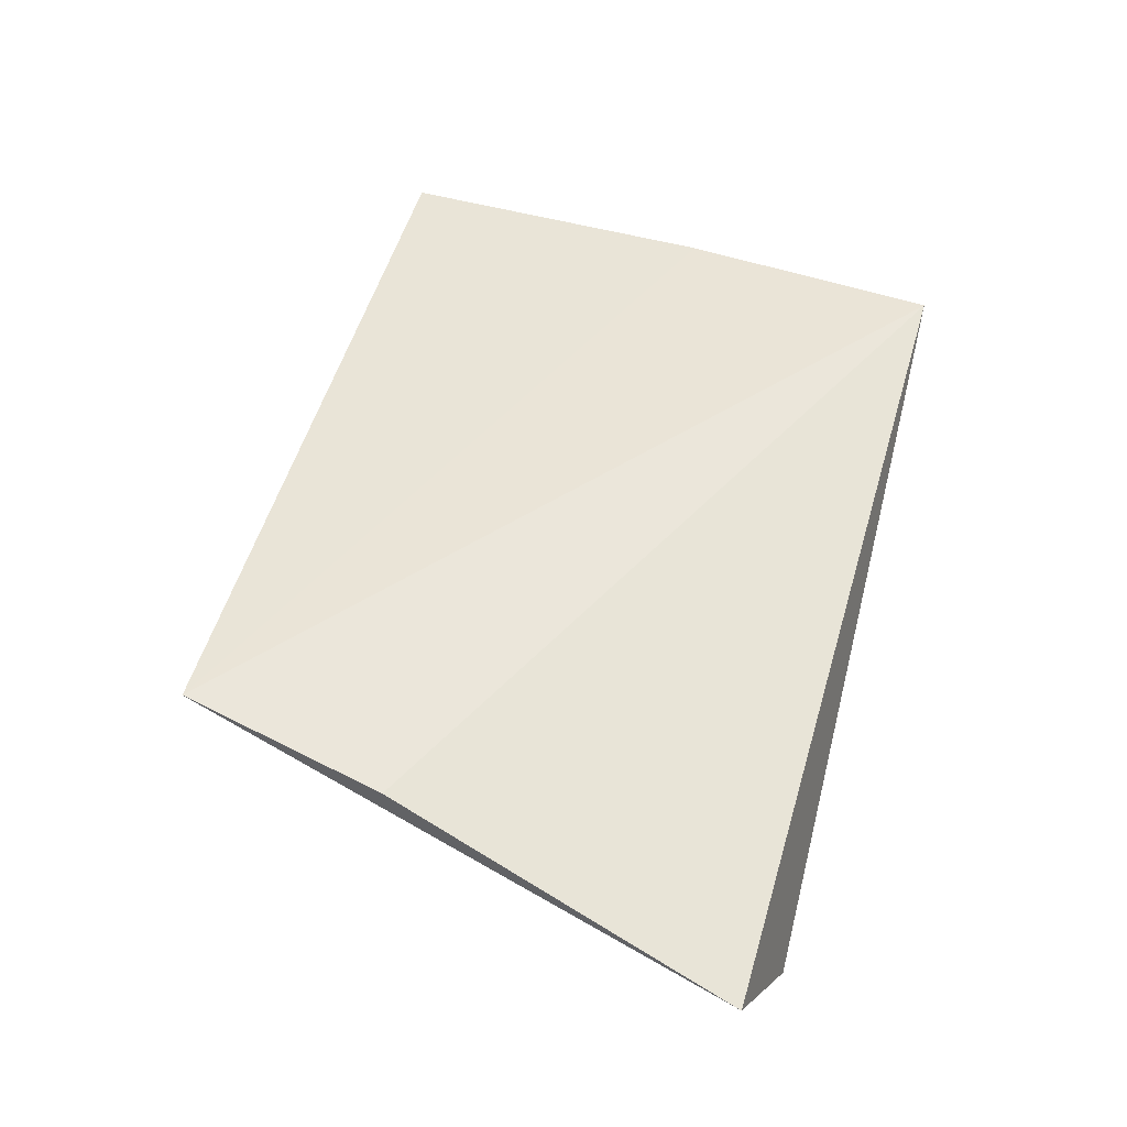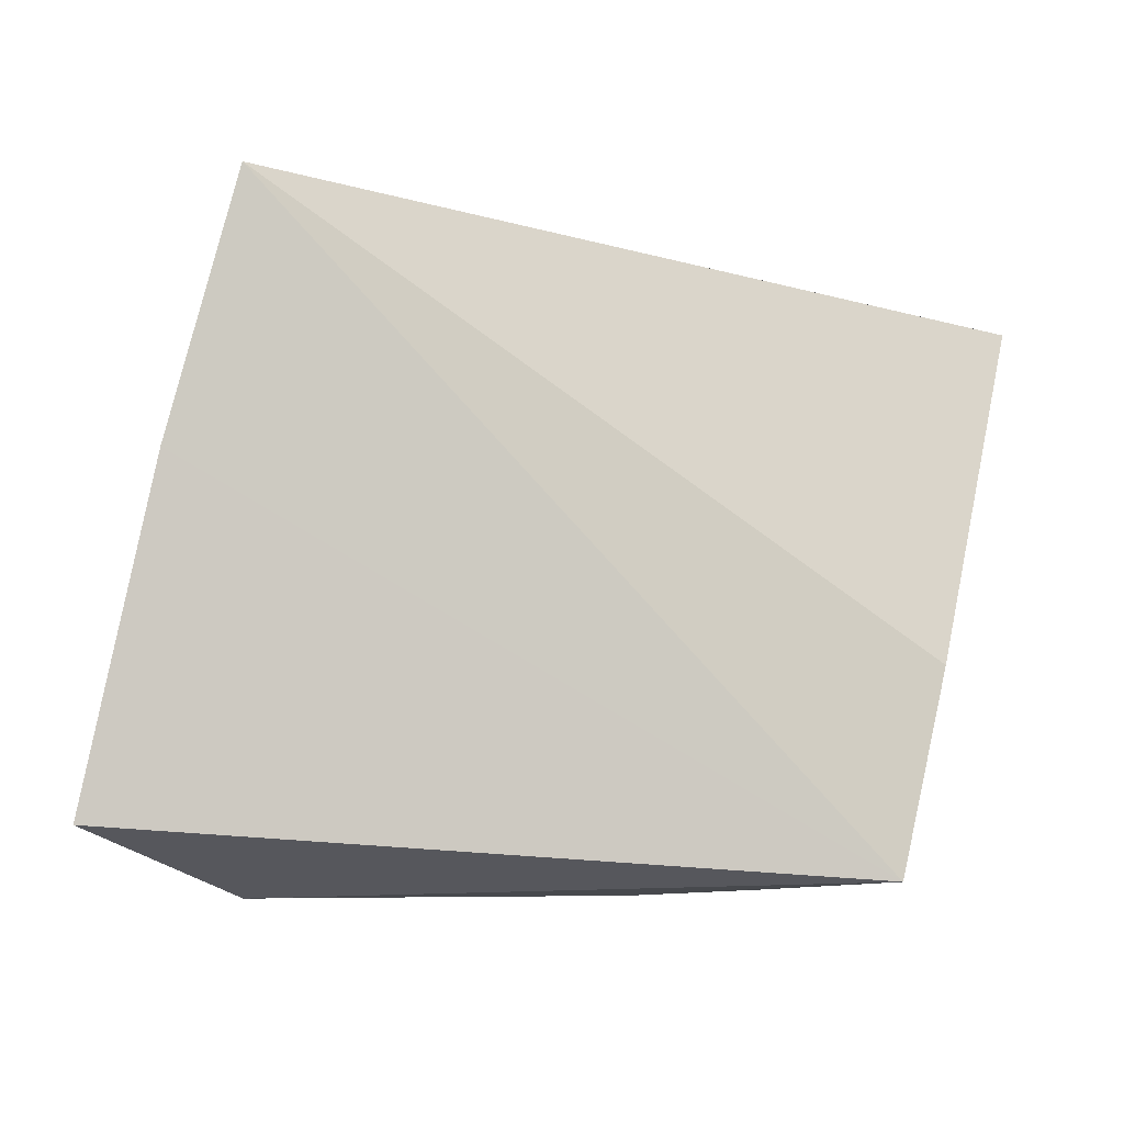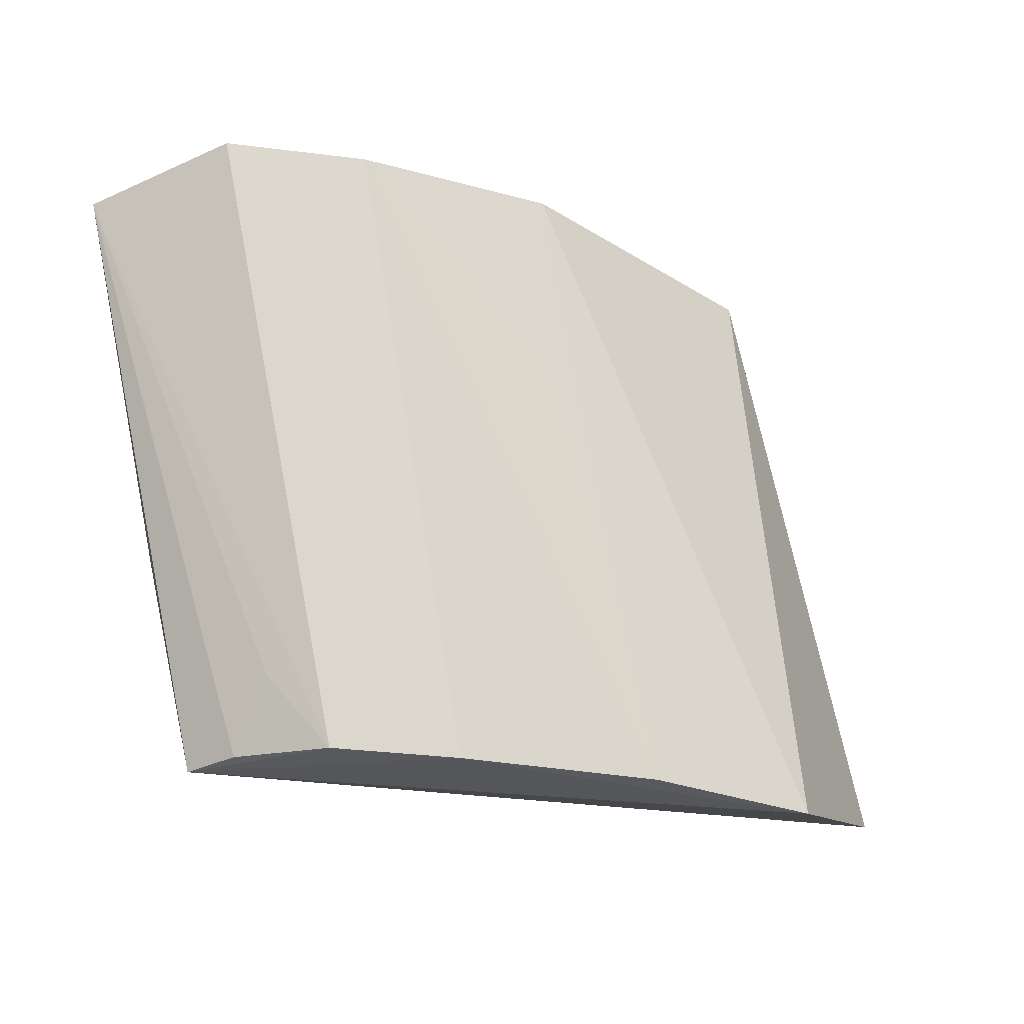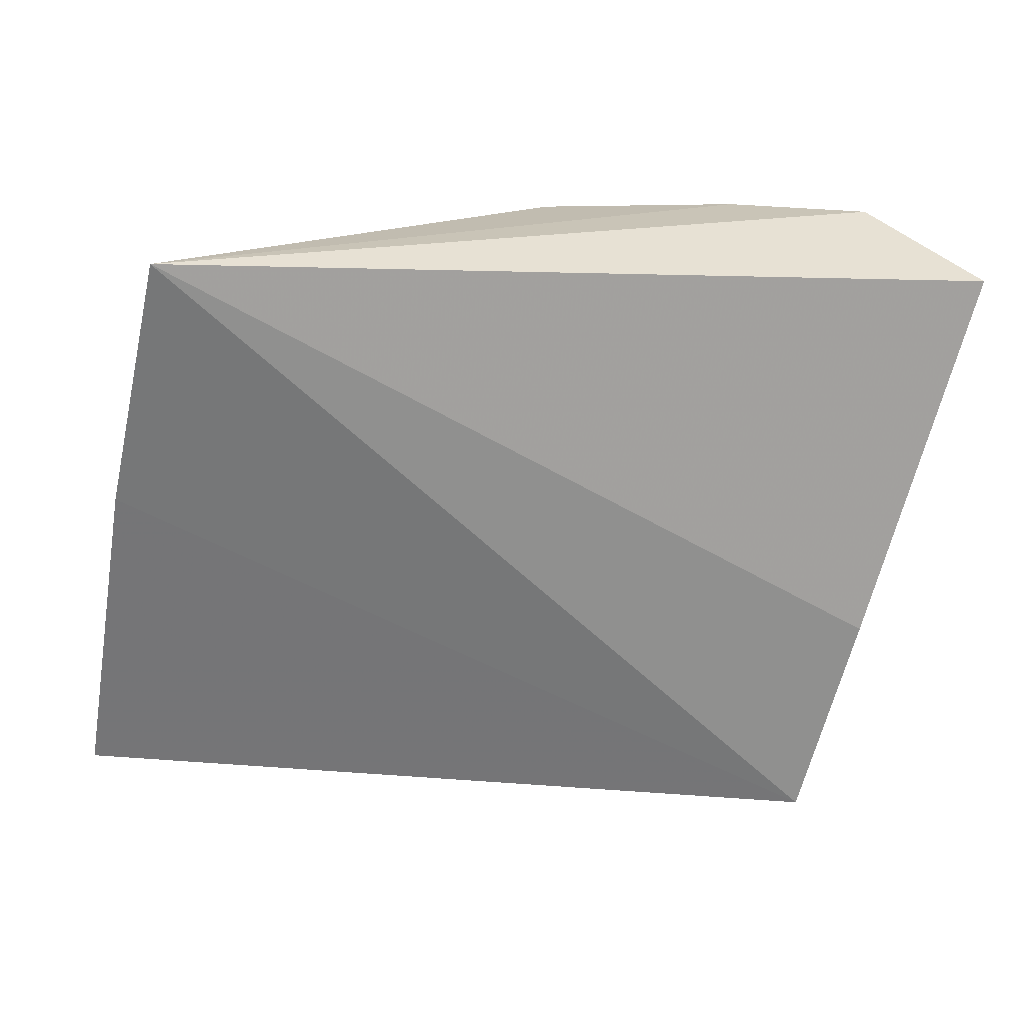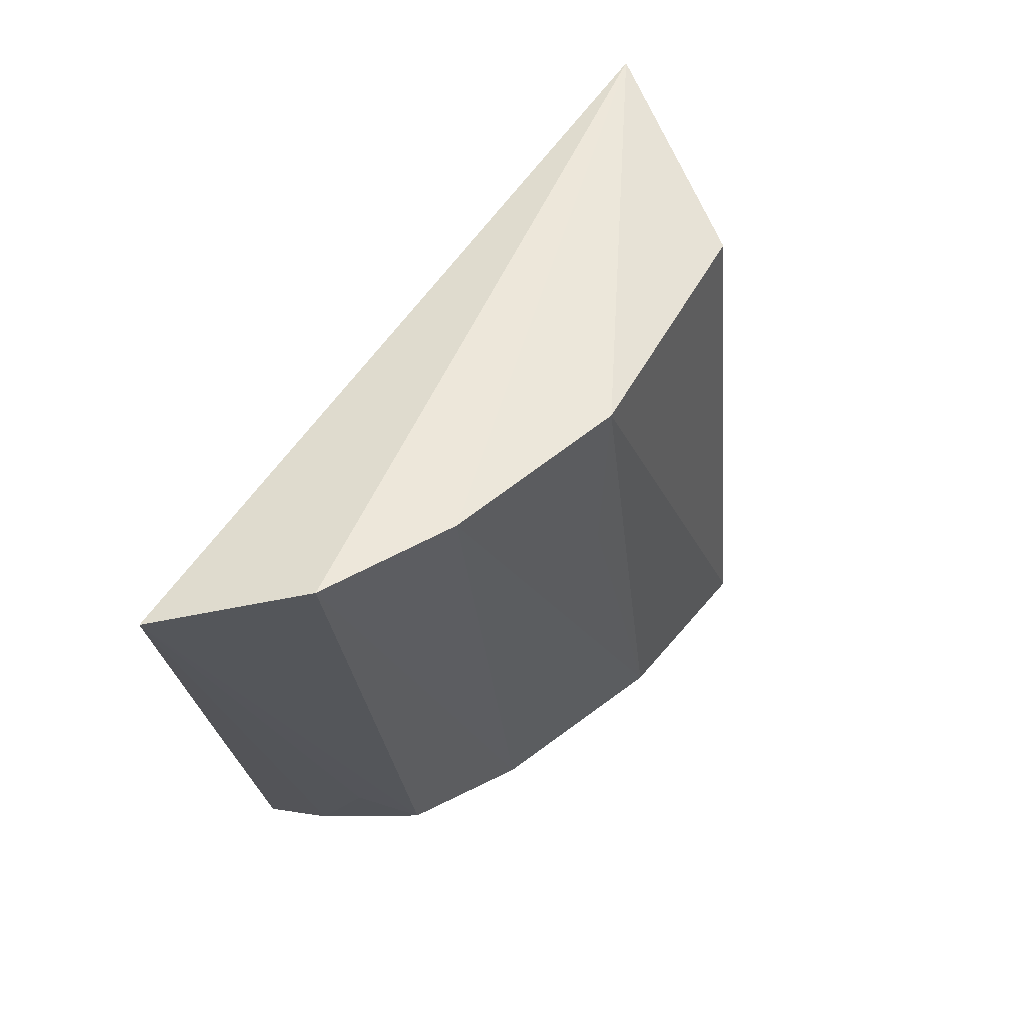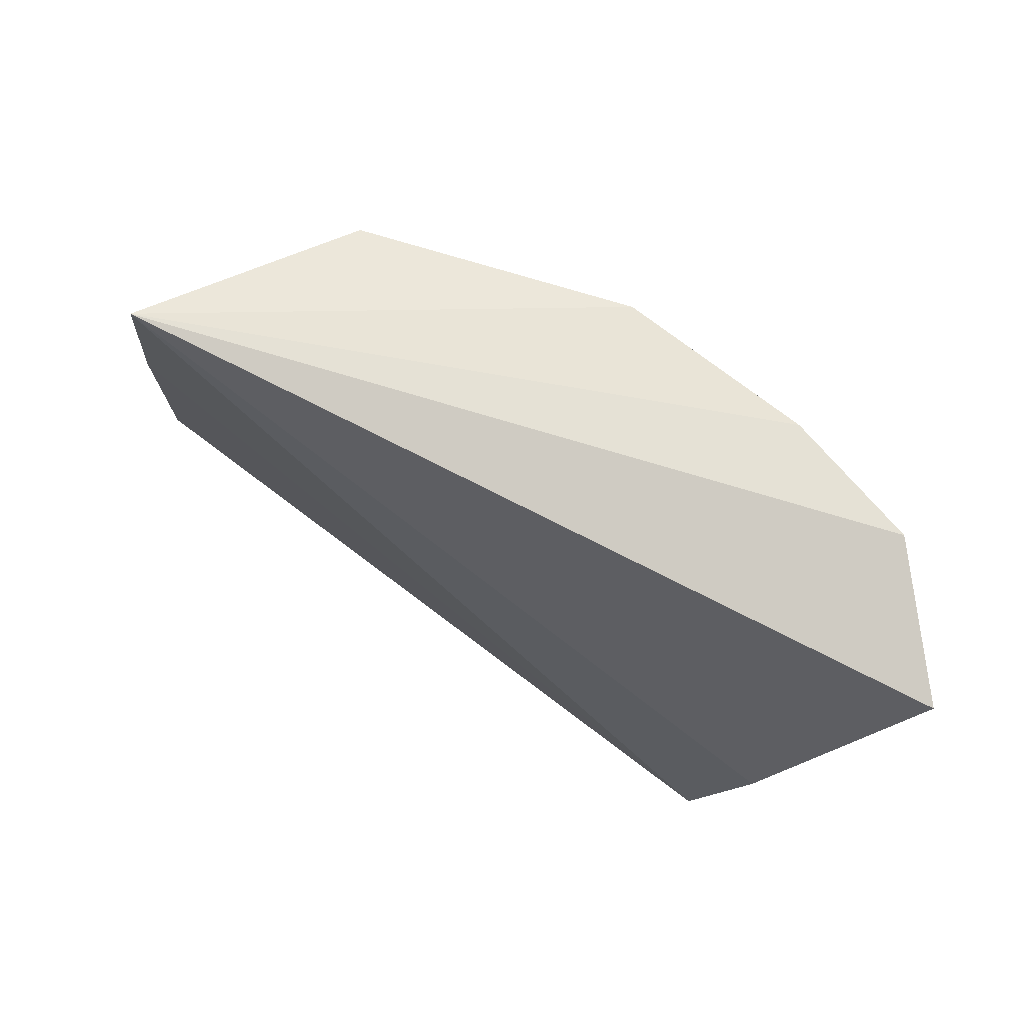
<metadata>
{"format":"obj","ext":"obj","renderer":"f3d","projection":"perspective","resolution":1024,"background":"white","views":[{"elev":63.9,"azim":102.4,"up":"+Z"},{"elev":-12.0,"azim":-28.0,"up":"+Y"},{"elev":-25.8,"azim":143.1,"up":"+Y"},{"elev":25.7,"azim":-11.5,"up":"+Y"},{"elev":50.3,"azim":118.9,"up":"+Y"},{"elev":70.5,"azim":22.7,"up":"+Y"}]}
</metadata>
<code>
v 0.003488 0.01754 0.01106
v -0.001248 0.002993 0.01263
v -0.01816 -0.005801 0.001351
v -0.02345 0.01759 0.001501
v -0.02936 0.01982 0.008987
v -0.004757 0.01882 0.003121
v -0.03333 -0.004013 0.004849
v -0.01231 0.01849 0.000877
v 0.0002593 0.01899 0.005777
v -0.003502 -0.005457 0.01249
v -0.03143 0.00933 0.007135
v -0.02535 -0.006055 0.0003875
v -0.01284 0.01056 0.001427
v -0.01067 -0.005701 0.004116
v -0.006356 -0.005493 0.006638
v -0.004226 -0.005328 0.01018
v -0.004365 -0.002454 0.008262
f 5 2 1
f 8 4 5
f 8 5 6
f 9 6 5
f 9 5 1
f 10 2 5
f 10 1 2
f 11 5 4
f 11 4 7
f 11 10 5
f 11 7 10
f 12 7 4
f 12 10 7
f 12 8 3
f 12 4 8
f 13 8 6
f 13 6 3
f 13 3 8
f 14 3 6
f 14 6 9
f 14 12 3
f 14 10 12
f 15 9 1
f 15 14 9
f 15 10 14
f 16 1 10
f 16 10 15
f 17 16 15
f 17 15 1
f 17 1 16

</code>
